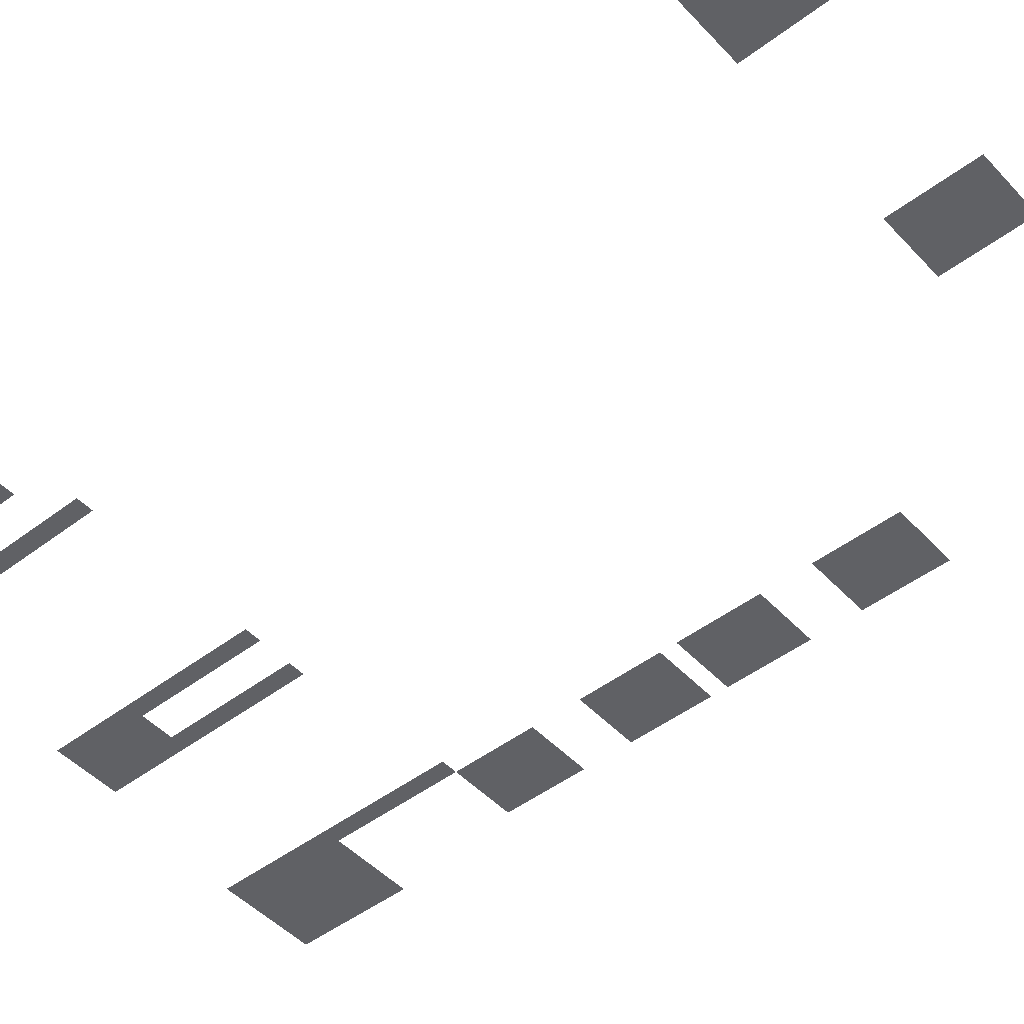
<metadata>
{"format":"obj","ext":"obj","renderer":"f3d","projection":"perspective","resolution":1024,"background":"white","views":[{"elev":-47.8,"azim":-49.5,"up":"+Z"}]}
</metadata>
<code>
v -404 -123 0
v -405 -123 0
v -405 -122 0
v -404 -122 0
v -403 -123 0
v -404 -123 0
v -404 -122 0
v -403 -122 0
v -402 -123 0
v -403 -123 0
v -403 -122 0
v -402 -122 0
v -401 -123 0
v -402 -123 0
v -402 -122 0
v -401 -122 0
v -400 -123 0
v -401 -123 0
v -401 -122 0
v -400 -122 0
v -399 -123 0
v -400 -123 0
v -400 -122 0
v -399 -122 0
v -431 -124 0
v -432 -124 0
v -432 -123 0
v -431 -123 0
v -430 -124 0
v -431 -124 0
v -431 -123 0
v -430 -123 0
v -429 -124 0
v -430 -124 0
v -430 -123 0
v -429 -123 0
v -428 -124 0
v -429 -124 0
v -429 -123 0
v -428 -123 0
v -417 -124 0
v -418 -124 0
v -418 -123 0
v -417 -123 0
v -416 -124 0
v -417 -124 0
v -417 -123 0
v -416 -123 0
v -415 -124 0
v -416 -124 0
v -416 -123 0
v -415 -123 0
v -414 -124 0
v -415 -124 0
v -415 -123 0
v -414 -123 0
v -404 -124 0
v -405 -124 0
v -405 -123 0
v -404 -123 0
v -403 -124 0
v -404 -124 0
v -404 -123 0
v -403 -123 0
v -402 -124 0
v -403 -124 0
v -403 -123 0
v -402 -123 0
v -401 -124 0
v -402 -124 0
v -402 -123 0
v -401 -123 0
v -400 -124 0
v -401 -124 0
v -401 -123 0
v -400 -123 0
v -399 -124 0
v -400 -124 0
v -400 -123 0
v -399 -123 0
v -431 -125 0
v -432 -125 0
v -432 -124 0
v -431 -124 0
v -430 -125 0
v -431 -125 0
v -431 -124 0
v -430 -124 0
v -429 -125 0
v -430 -125 0
v -430 -124 0
v -429 -124 0
v -428 -125 0
v -429 -125 0
v -429 -124 0
v -428 -124 0
v -417 -125 0
v -418 -125 0
v -418 -124 0
v -417 -124 0
v -416 -125 0
v -417 -125 0
v -417 -124 0
v -416 -124 0
v -415 -125 0
v -416 -125 0
v -416 -124 0
v -415 -124 0
v -414 -125 0
v -415 -125 0
v -415 -124 0
v -414 -124 0
v -404 -125 0
v -405 -125 0
v -405 -124 0
v -404 -124 0
v -403 -125 0
v -404 -125 0
v -404 -124 0
v -403 -124 0
v -402 -125 0
v -403 -125 0
v -403 -124 0
v -402 -124 0
v -401 -125 0
v -402 -125 0
v -402 -124 0
v -401 -124 0
v -400 -125 0
v -401 -125 0
v -401 -124 0
v -400 -124 0
v -399 -125 0
v -400 -125 0
v -400 -124 0
v -399 -124 0
v -431 -126 0
v -432 -126 0
v -432 -125 0
v -431 -125 0
v -430 -126 0
v -431 -126 0
v -431 -125 0
v -430 -125 0
v -429 -126 0
v -430 -126 0
v -430 -125 0
v -429 -125 0
v -428 -126 0
v -429 -126 0
v -429 -125 0
v -428 -125 0
v -417 -126 0
v -418 -126 0
v -418 -125 0
v -417 -125 0
v -416 -126 0
v -417 -126 0
v -417 -125 0
v -416 -125 0
v -415 -126 0
v -416 -126 0
v -416 -125 0
v -415 -125 0
v -414 -126 0
v -415 -126 0
v -415 -125 0
v -414 -125 0
v -404 -126 0
v -405 -126 0
v -405 -125 0
v -404 -125 0
v -403 -126 0
v -404 -126 0
v -404 -125 0
v -403 -125 0
v -402 -126 0
v -403 -126 0
v -403 -125 0
v -402 -125 0
v -401 -126 0
v -402 -126 0
v -402 -125 0
v -401 -125 0
v -400 -126 0
v -401 -126 0
v -401 -125 0
v -400 -125 0
v -399 -126 0
v -400 -126 0
v -400 -125 0
v -399 -125 0
v -431 -127 0
v -432 -127 0
v -432 -126 0
v -431 -126 0
v -430 -127 0
v -431 -127 0
v -431 -126 0
v -430 -126 0
v -429 -127 0
v -430 -127 0
v -430 -126 0
v -429 -126 0
v -428 -127 0
v -429 -127 0
v -429 -126 0
v -428 -126 0
v -417 -127 0
v -418 -127 0
v -418 -126 0
v -417 -126 0
v -416 -127 0
v -417 -127 0
v -417 -126 0
v -416 -126 0
v -415 -127 0
v -416 -127 0
v -416 -126 0
v -415 -126 0
v -414 -127 0
v -415 -127 0
v -415 -126 0
v -414 -126 0
v -404 -127 0
v -405 -127 0
v -405 -126 0
v -404 -126 0
v -403 -127 0
v -404 -127 0
v -404 -126 0
v -403 -126 0
v -402 -127 0
v -403 -127 0
v -403 -126 0
v -402 -126 0
v -401 -127 0
v -402 -127 0
v -402 -126 0
v -401 -126 0
v -400 -127 0
v -401 -127 0
v -401 -126 0
v -400 -126 0
v -399 -127 0
v -400 -127 0
v -400 -126 0
v -399 -126 0
v -431 -128 0
v -432 -128 0
v -432 -127 0
v -431 -127 0
v -430 -128 0
v -431 -128 0
v -431 -127 0
v -430 -127 0
v -429 -128 0
v -430 -128 0
v -430 -127 0
v -429 -127 0
v -428 -128 0
v -429 -128 0
v -429 -127 0
v -428 -127 0
v -417 -128 0
v -418 -128 0
v -418 -127 0
v -417 -127 0
v -416 -128 0
v -417 -128 0
v -417 -127 0
v -416 -127 0
v -415 -128 0
v -416 -128 0
v -416 -127 0
v -415 -127 0
v -414 -128 0
v -415 -128 0
v -415 -127 0
v -414 -127 0
v -404 -128 0
v -405 -128 0
v -405 -127 0
v -404 -127 0
v -403 -128 0
v -404 -128 0
v -404 -127 0
v -403 -127 0
v -402 -128 0
v -403 -128 0
v -403 -127 0
v -402 -127 0
v -401 -128 0
v -402 -128 0
v -402 -127 0
v -401 -127 0
v -400 -128 0
v -401 -128 0
v -401 -127 0
v -400 -127 0
v -399 -128 0
v -400 -128 0
v -400 -127 0
v -399 -127 0
v -431 -129 0
v -432 -129 0
v -432 -128 0
v -431 -128 0
v -428 -129 0
v -429 -129 0
v -429 -128 0
v -428 -128 0
v -417 -129 0
v -418 -129 0
v -418 -128 0
v -417 -128 0
v -414 -129 0
v -415 -129 0
v -415 -128 0
v -414 -128 0
v -404 -129 0
v -405 -129 0
v -405 -128 0
v -404 -128 0
v -403 -129 0
v -404 -129 0
v -404 -128 0
v -403 -128 0
v -402 -129 0
v -403 -129 0
v -403 -128 0
v -402 -128 0
v -401 -129 0
v -402 -129 0
v -402 -128 0
v -401 -128 0
v -400 -129 0
v -401 -129 0
v -401 -128 0
v -400 -128 0
v -399 -129 0
v -400 -129 0
v -400 -128 0
v -399 -128 0
v -431 -130 0
v -432 -130 0
v -432 -129 0
v -431 -129 0
v -428 -130 0
v -429 -130 0
v -429 -129 0
v -428 -129 0
v -417 -130 0
v -418 -130 0
v -418 -129 0
v -417 -129 0
v -414 -130 0
v -415 -130 0
v -415 -129 0
v -414 -129 0
v -404 -130 0
v -405 -130 0
v -405 -129 0
v -404 -129 0
v -431 -131 0
v -432 -131 0
v -432 -130 0
v -431 -130 0
v -428 -131 0
v -429 -131 0
v -429 -130 0
v -428 -130 0
v -417 -131 0
v -418 -131 0
v -418 -130 0
v -417 -130 0
v -414 -131 0
v -415 -131 0
v -415 -130 0
v -414 -130 0
v -404 -131 0
v -405 -131 0
v -405 -130 0
v -404 -130 0
v -431 -132 0
v -432 -132 0
v -432 -131 0
v -431 -131 0
v -428 -132 0
v -429 -132 0
v -429 -131 0
v -428 -131 0
v -417 -132 0
v -418 -132 0
v -418 -131 0
v -417 -131 0
v -414 -132 0
v -415 -132 0
v -415 -131 0
v -414 -131 0
v -404 -132 0
v -405 -132 0
v -405 -131 0
v -404 -131 0
v -431 -133 0
v -432 -133 0
v -432 -132 0
v -431 -132 0
v -428 -133 0
v -429 -133 0
v -429 -132 0
v -428 -132 0
v -417 -133 0
v -418 -133 0
v -418 -132 0
v -417 -132 0
v -414 -133 0
v -415 -133 0
v -415 -132 0
v -414 -132 0
v -404 -133 0
v -405 -133 0
v -405 -132 0
v -404 -132 0
v -431 -134 0
v -432 -134 0
v -432 -133 0
v -431 -133 0
v -428 -134 0
v -429 -134 0
v -429 -133 0
v -428 -133 0
v -417 -134 0
v -418 -134 0
v -418 -133 0
v -417 -133 0
v -414 -134 0
v -415 -134 0
v -415 -133 0
v -414 -133 0
v -404 -134 0
v -405 -134 0
v -405 -133 0
v -404 -133 0
v -428 -135 0
v -429 -135 0
v -429 -134 0
v -428 -134 0
v -417 -135 0
v -418 -135 0
v -418 -134 0
v -417 -134 0
v -414 -135 0
v -415 -135 0
v -415 -134 0
v -414 -134 0
v -404 -135 0
v -405 -135 0
v -405 -134 0
v -404 -134 0
v -428 -136 0
v -429 -136 0
v -429 -135 0
v -428 -135 0
v -417 -136 0
v -418 -136 0
v -418 -135 0
v -417 -135 0
v -414 -136 0
v -415 -136 0
v -415 -135 0
v -414 -135 0
v -404 -136 0
v -405 -136 0
v -405 -135 0
v -404 -135 0
v -404 -137 0
v -405 -137 0
v -405 -136 0
v -404 -136 0
v -403 -138 0
v -404 -138 0
v -404 -137 0
v -403 -137 0
v -402 -138 0
v -403 -138 0
v -403 -137 0
v -402 -137 0
v -401 -138 0
v -402 -138 0
v -402 -137 0
v -401 -137 0
v -400 -138 0
v -401 -138 0
v -401 -137 0
v -400 -137 0
v -403 -139 0
v -404 -139 0
v -404 -138 0
v -403 -138 0
v -402 -139 0
v -403 -139 0
v -403 -138 0
v -402 -138 0
v -401 -139 0
v -402 -139 0
v -402 -138 0
v -401 -138 0
v -400 -139 0
v -401 -139 0
v -401 -138 0
v -400 -138 0
v -403 -140 0
v -404 -140 0
v -404 -139 0
v -403 -139 0
v -402 -140 0
v -403 -140 0
v -403 -139 0
v -402 -139 0
v -401 -140 0
v -402 -140 0
v -402 -139 0
v -401 -139 0
v -400 -140 0
v -401 -140 0
v -401 -139 0
v -400 -139 0
v -403 -141 0
v -404 -141 0
v -404 -140 0
v -403 -140 0
v -402 -141 0
v -403 -141 0
v -403 -140 0
v -402 -140 0
v -401 -141 0
v -402 -141 0
v -402 -140 0
v -401 -140 0
v -400 -141 0
v -401 -141 0
v -401 -140 0
v -400 -140 0
v -403 -142 0
v -404 -142 0
v -404 -141 0
v -403 -141 0
v -402 -142 0
v -403 -142 0
v -403 -141 0
v -402 -141 0
v -401 -142 0
v -402 -142 0
v -402 -141 0
v -401 -141 0
v -400 -142 0
v -401 -142 0
v -401 -141 0
v -400 -141 0
v -403 -146 0
v -404 -146 0
v -404 -145 0
v -403 -145 0
v -402 -146 0
v -403 -146 0
v -403 -145 0
v -402 -145 0
v -401 -146 0
v -402 -146 0
v -402 -145 0
v -401 -145 0
v -400 -146 0
v -401 -146 0
v -401 -145 0
v -400 -145 0
v -403 -147 0
v -404 -147 0
v -404 -146 0
v -403 -146 0
v -402 -147 0
v -403 -147 0
v -403 -146 0
v -402 -146 0
v -401 -147 0
v -402 -147 0
v -402 -146 0
v -401 -146 0
v -400 -147 0
v -401 -147 0
v -401 -146 0
v -400 -146 0
v -403 -148 0
v -404 -148 0
v -404 -147 0
v -403 -147 0
v -402 -148 0
v -403 -148 0
v -403 -147 0
v -402 -147 0
v -401 -148 0
v -402 -148 0
v -402 -147 0
v -401 -147 0
v -400 -148 0
v -401 -148 0
v -401 -147 0
v -400 -147 0
v -403 -149 0
v -404 -149 0
v -404 -148 0
v -403 -148 0
v -402 -149 0
v -403 -149 0
v -403 -148 0
v -402 -148 0
v -401 -149 0
v -402 -149 0
v -402 -148 0
v -401 -148 0
v -400 -149 0
v -401 -149 0
v -401 -148 0
v -400 -148 0
v -403 -150 0
v -404 -150 0
v -404 -149 0
v -403 -149 0
v -402 -150 0
v -403 -150 0
v -403 -149 0
v -402 -149 0
v -401 -150 0
v -402 -150 0
v -402 -149 0
v -401 -149 0
v -400 -150 0
v -401 -150 0
v -401 -149 0
v -400 -149 0
v -403 -152 0
v -404 -152 0
v -404 -151 0
v -403 -151 0
v -402 -152 0
v -403 -152 0
v -403 -151 0
v -402 -151 0
v -401 -152 0
v -402 -152 0
v -402 -151 0
v -401 -151 0
v -400 -152 0
v -401 -152 0
v -401 -151 0
v -400 -151 0
v -403 -153 0
v -404 -153 0
v -404 -152 0
v -403 -152 0
v -402 -153 0
v -403 -153 0
v -403 -152 0
v -402 -152 0
v -401 -153 0
v -402 -153 0
v -402 -152 0
v -401 -152 0
v -400 -153 0
v -401 -153 0
v -401 -152 0
v -400 -152 0
v -403 -154 0
v -404 -154 0
v -404 -153 0
v -403 -153 0
v -402 -154 0
v -403 -154 0
v -403 -153 0
v -402 -153 0
v -401 -154 0
v -402 -154 0
v -402 -153 0
v -401 -153 0
v -400 -154 0
v -401 -154 0
v -401 -153 0
v -400 -153 0
v -403 -155 0
v -404 -155 0
v -404 -154 0
v -403 -154 0
v -402 -155 0
v -403 -155 0
v -403 -154 0
v -402 -154 0
v -401 -155 0
v -402 -155 0
v -402 -154 0
v -401 -154 0
v -400 -155 0
v -401 -155 0
v -401 -154 0
v -400 -154 0
v -403 -156 0
v -404 -156 0
v -404 -155 0
v -403 -155 0
v -402 -156 0
v -403 -156 0
v -403 -155 0
v -402 -155 0
v -401 -156 0
v -402 -156 0
v -402 -155 0
v -401 -155 0
v -400 -156 0
v -401 -156 0
v -401 -155 0
v -400 -155 0
v -403 -160 0
v -404 -160 0
v -404 -159 0
v -403 -159 0
v -402 -160 0
v -403 -160 0
v -403 -159 0
v -402 -159 0
v -401 -160 0
v -402 -160 0
v -402 -159 0
v -401 -159 0
v -400 -160 0
v -401 -160 0
v -401 -159 0
v -400 -159 0
v -403 -161 0
v -404 -161 0
v -404 -160 0
v -403 -160 0
v -402 -161 0
v -403 -161 0
v -403 -160 0
v -402 -160 0
v -401 -161 0
v -402 -161 0
v -402 -160 0
v -401 -160 0
v -400 -161 0
v -401 -161 0
v -401 -160 0
v -400 -160 0
v -403 -162 0
v -404 -162 0
v -404 -161 0
v -403 -161 0
v -402 -162 0
v -403 -162 0
v -403 -161 0
v -402 -161 0
v -401 -162 0
v -402 -162 0
v -402 -161 0
v -401 -161 0
v -400 -162 0
v -401 -162 0
v -401 -161 0
v -400 -161 0
v -403 -163 0
v -404 -163 0
v -404 -162 0
v -403 -162 0
v -402 -163 0
v -403 -163 0
v -403 -162 0
v -402 -162 0
v -401 -163 0
v -402 -163 0
v -402 -162 0
v -401 -162 0
v -400 -163 0
v -401 -163 0
v -401 -162 0
v -400 -162 0
v -403 -164 0
v -404 -164 0
v -404 -163 0
v -403 -163 0
v -402 -164 0
v -403 -164 0
v -403 -163 0
v -402 -163 0
v -401 -164 0
v -402 -164 0
v -402 -163 0
v -401 -163 0
v -400 -164 0
v -401 -164 0
v -401 -163 0
v -400 -163 0
v -404 -173 0
v -405 -173 0
v -405 -172 0
v -404 -172 0
v -403 -173 0
v -404 -173 0
v -404 -172 0
v -403 -172 0
v -402 -173 0
v -403 -173 0
v -403 -172 0
v -402 -172 0
v -401 -173 0
v -402 -173 0
v -402 -172 0
v -401 -172 0
v -400 -173 0
v -401 -173 0
v -401 -172 0
v -400 -172 0
v -399 -173 0
v -400 -173 0
v -400 -172 0
v -399 -172 0
v -431 -174 0
v -432 -174 0
v -432 -173 0
v -431 -173 0
v -430 -174 0
v -431 -174 0
v -431 -173 0
v -430 -173 0
v -429 -174 0
v -430 -174 0
v -430 -173 0
v -429 -173 0
v -428 -174 0
v -429 -174 0
v -429 -173 0
v -428 -173 0
v -417 -174 0
v -418 -174 0
v -418 -173 0
v -417 -173 0
v -416 -174 0
v -417 -174 0
v -417 -173 0
v -416 -173 0
v -415 -174 0
v -416 -174 0
v -416 -173 0
v -415 -173 0
v -414 -174 0
v -415 -174 0
v -415 -173 0
v -414 -173 0
v -404 -174 0
v -405 -174 0
v -405 -173 0
v -404 -173 0
v -403 -174 0
v -404 -174 0
v -404 -173 0
v -403 -173 0
v -402 -174 0
v -403 -174 0
v -403 -173 0
v -402 -173 0
v -401 -174 0
v -402 -174 0
v -402 -173 0
v -401 -173 0
v -400 -174 0
v -401 -174 0
v -401 -173 0
v -400 -173 0
v -399 -174 0
v -400 -174 0
v -400 -173 0
v -399 -173 0
v -431 -175 0
v -432 -175 0
v -432 -174 0
v -431 -174 0
v -430 -175 0
v -431 -175 0
v -431 -174 0
v -430 -174 0
v -429 -175 0
v -430 -175 0
v -430 -174 0
v -429 -174 0
v -428 -175 0
v -429 -175 0
v -429 -174 0
v -428 -174 0
v -417 -175 0
v -418 -175 0
v -418 -174 0
v -417 -174 0
v -416 -175 0
v -417 -175 0
v -417 -174 0
v -416 -174 0
v -415 -175 0
v -416 -175 0
v -416 -174 0
v -415 -174 0
v -414 -175 0
v -415 -175 0
v -415 -174 0
v -414 -174 0
v -404 -175 0
v -405 -175 0
v -405 -174 0
v -404 -174 0
v -403 -175 0
v -404 -175 0
v -404 -174 0
v -403 -174 0
v -402 -175 0
v -403 -175 0
v -403 -174 0
v -402 -174 0
v -401 -175 0
v -402 -175 0
v -402 -174 0
v -401 -174 0
v -400 -175 0
v -401 -175 0
v -401 -174 0
v -400 -174 0
v -399 -175 0
v -400 -175 0
v -400 -174 0
v -399 -174 0
v -431 -176 0
v -432 -176 0
v -432 -175 0
v -431 -175 0
v -430 -176 0
v -431 -176 0
v -431 -175 0
v -430 -175 0
v -429 -176 0
v -430 -176 0
v -430 -175 0
v -429 -175 0
v -428 -176 0
v -429 -176 0
v -429 -175 0
v -428 -175 0
v -417 -176 0
v -418 -176 0
v -418 -175 0
v -417 -175 0
v -416 -176 0
v -417 -176 0
v -417 -175 0
v -416 -175 0
v -415 -176 0
v -416 -176 0
v -416 -175 0
v -415 -175 0
v -414 -176 0
v -415 -176 0
v -415 -175 0
v -414 -175 0
v -404 -176 0
v -405 -176 0
v -405 -175 0
v -404 -175 0
v -403 -176 0
v -404 -176 0
v -404 -175 0
v -403 -175 0
v -402 -176 0
v -403 -176 0
v -403 -175 0
v -402 -175 0
v -401 -176 0
v -402 -176 0
v -402 -175 0
v -401 -175 0
v -400 -176 0
v -401 -176 0
v -401 -175 0
v -400 -175 0
v -399 -176 0
v -400 -176 0
v -400 -175 0
v -399 -175 0
v -431 -177 0
v -432 -177 0
v -432 -176 0
v -431 -176 0
v -430 -177 0
v -431 -177 0
v -431 -176 0
v -430 -176 0
v -429 -177 0
v -430 -177 0
v -430 -176 0
v -429 -176 0
v -428 -177 0
v -429 -177 0
v -429 -176 0
v -428 -176 0
v -417 -177 0
v -418 -177 0
v -418 -176 0
v -417 -176 0
v -416 -177 0
v -417 -177 0
v -417 -176 0
v -416 -176 0
v -415 -177 0
v -416 -177 0
v -416 -176 0
v -415 -176 0
v -414 -177 0
v -415 -177 0
v -415 -176 0
v -414 -176 0
v -404 -177 0
v -405 -177 0
v -405 -176 0
v -404 -176 0
v -403 -177 0
v -404 -177 0
v -404 -176 0
v -403 -176 0
v -402 -177 0
v -403 -177 0
v -403 -176 0
v -402 -176 0
v -401 -177 0
v -402 -177 0
v -402 -176 0
v -401 -176 0
v -400 -177 0
v -401 -177 0
v -401 -176 0
v -400 -176 0
v -399 -177 0
v -400 -177 0
v -400 -176 0
v -399 -176 0
v -431 -178 0
v -432 -178 0
v -432 -177 0
v -431 -177 0
v -430 -178 0
v -431 -178 0
v -431 -177 0
v -430 -177 0
v -429 -178 0
v -430 -178 0
v -430 -177 0
v -429 -177 0
v -428 -178 0
v -429 -178 0
v -429 -177 0
v -428 -177 0
v -417 -178 0
v -418 -178 0
v -418 -177 0
v -417 -177 0
v -416 -178 0
v -417 -178 0
v -417 -177 0
v -416 -177 0
v -415 -178 0
v -416 -178 0
v -416 -177 0
v -415 -177 0
v -414 -178 0
v -415 -178 0
v -415 -177 0
v -414 -177 0
v -404 -178 0
v -405 -178 0
v -405 -177 0
v -404 -177 0
v -403 -178 0
v -404 -178 0
v -404 -177 0
v -403 -177 0
v -402 -178 0
v -403 -178 0
v -403 -177 0
v -402 -177 0
v -401 -178 0
v -402 -178 0
v -402 -177 0
v -401 -177 0
v -400 -178 0
v -401 -178 0
v -401 -177 0
v -400 -177 0
v -399 -178 0
v -400 -178 0
v -400 -177 0
v -399 -177 0
v -404 -179 0
v -405 -179 0
v -405 -178 0
v -404 -178 0
v -403 -179 0
v -404 -179 0
v -404 -178 0
v -403 -178 0
v -402 -179 0
v -403 -179 0
v -403 -178 0
v -402 -178 0
v -401 -179 0
v -402 -179 0
v -402 -178 0
v -401 -178 0
v -400 -179 0
v -401 -179 0
v -401 -178 0
v -400 -178 0
v -399 -179 0
v -400 -179 0
v -400 -178 0
v -399 -178 0
g NewAstralaWoodsWest_mesh_0076
f 1 2 3 4
f 5 6 7 8
f 9 10 11 12
f 13 14 15 16
f 17 18 19 20
f 21 22 23 24
f 25 26 27 28
f 29 30 31 32
f 33 34 35 36
f 37 38 39 40
f 41 42 43 44
f 45 46 47 48
f 49 50 51 52
f 53 54 55 56
f 57 58 59 60
f 61 62 63 64
f 65 66 67 68
f 69 70 71 72
f 73 74 75 76
f 77 78 79 80
f 81 82 83 84
f 85 86 87 88
f 89 90 91 92
f 93 94 95 96
f 97 98 99 100
f 101 102 103 104
f 105 106 107 108
f 109 110 111 112
f 113 114 115 116
f 117 118 119 120
f 121 122 123 124
f 125 126 127 128
f 129 130 131 132
f 133 134 135 136
f 137 138 139 140
f 141 142 143 144
f 145 146 147 148
f 149 150 151 152
f 153 154 155 156
f 157 158 159 160
f 161 162 163 164
f 165 166 167 168
f 169 170 171 172
f 173 174 175 176
f 177 178 179 180
f 181 182 183 184
f 185 186 187 188
f 189 190 191 192
f 193 194 195 196
f 197 198 199 200
f 201 202 203 204
f 205 206 207 208
f 209 210 211 212
f 213 214 215 216
f 217 218 219 220
f 221 222 223 224
f 225 226 227 228
f 229 230 231 232
f 233 234 235 236
f 237 238 239 240
f 241 242 243 244
f 245 246 247 248
f 249 250 251 252
f 253 254 255 256
f 257 258 259 260
f 261 262 263 264
f 265 266 267 268
f 269 270 271 272
f 273 274 275 276
f 277 278 279 280
f 281 282 283 284
f 285 286 287 288
f 289 290 291 292
f 293 294 295 296
f 297 298 299 300
f 301 302 303 304
f 305 306 307 308
f 309 310 311 312
f 313 314 315 316
f 317 318 319 320
f 321 322 323 324
f 325 326 327 328
f 329 330 331 332
f 333 334 335 336
f 337 338 339 340
f 341 342 343 344
f 345 346 347 348
f 349 350 351 352
f 353 354 355 356
f 357 358 359 360
f 361 362 363 364
f 365 366 367 368
f 369 370 371 372
f 373 374 375 376
f 377 378 379 380
f 381 382 383 384
f 385 386 387 388
f 389 390 391 392
f 393 394 395 396
f 397 398 399 400
f 401 402 403 404
f 405 406 407 408
f 409 410 411 412
f 413 414 415 416
f 417 418 419 420
f 421 422 423 424
f 425 426 427 428
f 429 430 431 432
f 433 434 435 436
f 437 438 439 440
f 441 442 443 444
f 445 446 447 448
f 449 450 451 452
f 453 454 455 456
f 457 458 459 460
f 461 462 463 464
f 465 466 467 468
f 469 470 471 472
f 473 474 475 476
f 477 478 479 480
f 481 482 483 484
f 485 486 487 488
f 489 490 491 492
f 493 494 495 496
f 497 498 499 500
f 501 502 503 504
f 505 506 507 508
f 509 510 511 512
f 513 514 515 516
f 517 518 519 520
f 521 522 523 524
f 525 526 527 528
f 529 530 531 532
f 533 534 535 536
f 537 538 539 540
f 541 542 543 544
f 545 546 547 548
f 549 550 551 552
f 553 554 555 556
f 557 558 559 560
f 561 562 563 564
f 565 566 567 568
f 569 570 571 572
f 573 574 575 576
f 577 578 579 580
f 581 582 583 584
f 585 586 587 588
f 589 590 591 592
f 593 594 595 596
f 597 598 599 600
f 601 602 603 604
f 605 606 607 608
f 609 610 611 612
f 613 614 615 616
f 617 618 619 620
f 621 622 623 624
f 625 626 627 628
f 629 630 631 632
f 633 634 635 636
f 637 638 639 640
f 641 642 643 644
f 645 646 647 648
f 649 650 651 652
f 653 654 655 656
f 657 658 659 660
f 661 662 663 664
f 665 666 667 668
f 669 670 671 672
f 673 674 675 676
f 677 678 679 680
f 681 682 683 684
f 685 686 687 688
f 689 690 691 692
f 693 694 695 696
f 697 698 699 700
f 701 702 703 704
f 705 706 707 708
f 709 710 711 712
f 713 714 715 716
f 717 718 719 720
f 721 722 723 724
f 725 726 727 728
f 729 730 731 732
f 733 734 735 736
f 737 738 739 740
f 741 742 743 744
f 745 746 747 748
f 749 750 751 752
f 753 754 755 756
f 757 758 759 760
f 761 762 763 764
f 765 766 767 768
f 769 770 771 772
f 773 774 775 776
f 777 778 779 780
f 781 782 783 784
f 785 786 787 788
f 789 790 791 792
f 793 794 795 796
f 797 798 799 800
f 801 802 803 804
f 805 806 807 808
f 809 810 811 812
f 813 814 815 816
f 817 818 819 820
f 821 822 823 824
f 825 826 827 828
f 829 830 831 832
f 833 834 835 836
f 837 838 839 840
f 841 842 843 844
f 845 846 847 848
f 849 850 851 852
f 853 854 855 856
f 857 858 859 860
f 861 862 863 864
f 865 866 867 868
f 869 870 871 872
f 873 874 875 876
f 877 878 879 880
f 881 882 883 884
f 885 886 887 888
f 889 890 891 892
f 893 894 895 896
f 897 898 899 900
f 901 902 903 904
f 905 906 907 908
f 909 910 911 912
f 913 914 915 916
f 917 918 919 920
f 921 922 923 924
f 925 926 927 928
f 929 930 931 932
f 933 934 935 936
f 937 938 939 940
f 941 942 943 944
f 945 946 947 948
f 949 950 951 952
f 953 954 955 956
f 957 958 959 960
f 961 962 963 964
f 965 966 967 968
f 969 970 971 972
f 973 974 975 976
f 977 978 979 980
f 981 982 983 984
f 985 986 987 988
f 989 990 991 992
f 993 994 995 996
f 997 998 999 1000
f 1001 1002 1003 1004
f 1005 1006 1007 1008
f 1009 1010 1011 1012
f 1013 1014 1015 1016
f 1017 1018 1019 1020
f 1021 1022 1023 1024
f 1025 1026 1027 1028
f 1029 1030 1031 1032
f 1033 1034 1035 1036
f 1037 1038 1039 1040
f 1041 1042 1043 1044
f 1045 1046 1047 1048
f 1049 1050 1051 1052
f 1053 1054 1055 1056
f 1057 1058 1059 1060
f 1061 1062 1063 1064
f 1065 1066 1067 1068
f 1069 1070 1071 1072
f 1073 1074 1075 1076
f 1077 1078 1079 1080
f 1081 1082 1083 1084
f 1085 1086 1087 1088
f 1089 1090 1091 1092
f 1093 1094 1095 1096
f 1097 1098 1099 1100
f 1101 1102 1103 1104
f 1105 1106 1107 1108
f 1109 1110 1111 1112
f 1113 1114 1115 1116
f 1117 1118 1119 1120
f 1121 1122 1123 1124
f 1125 1126 1127 1128

</code>
